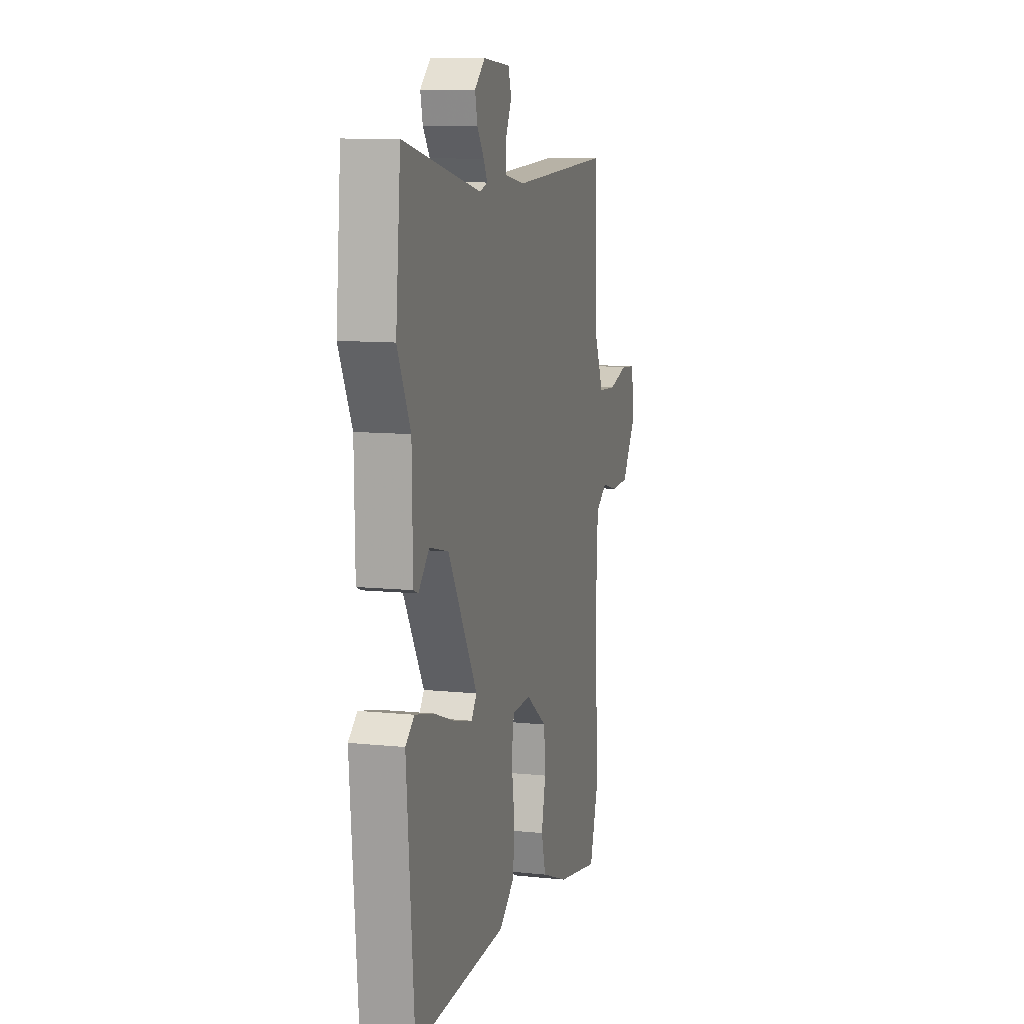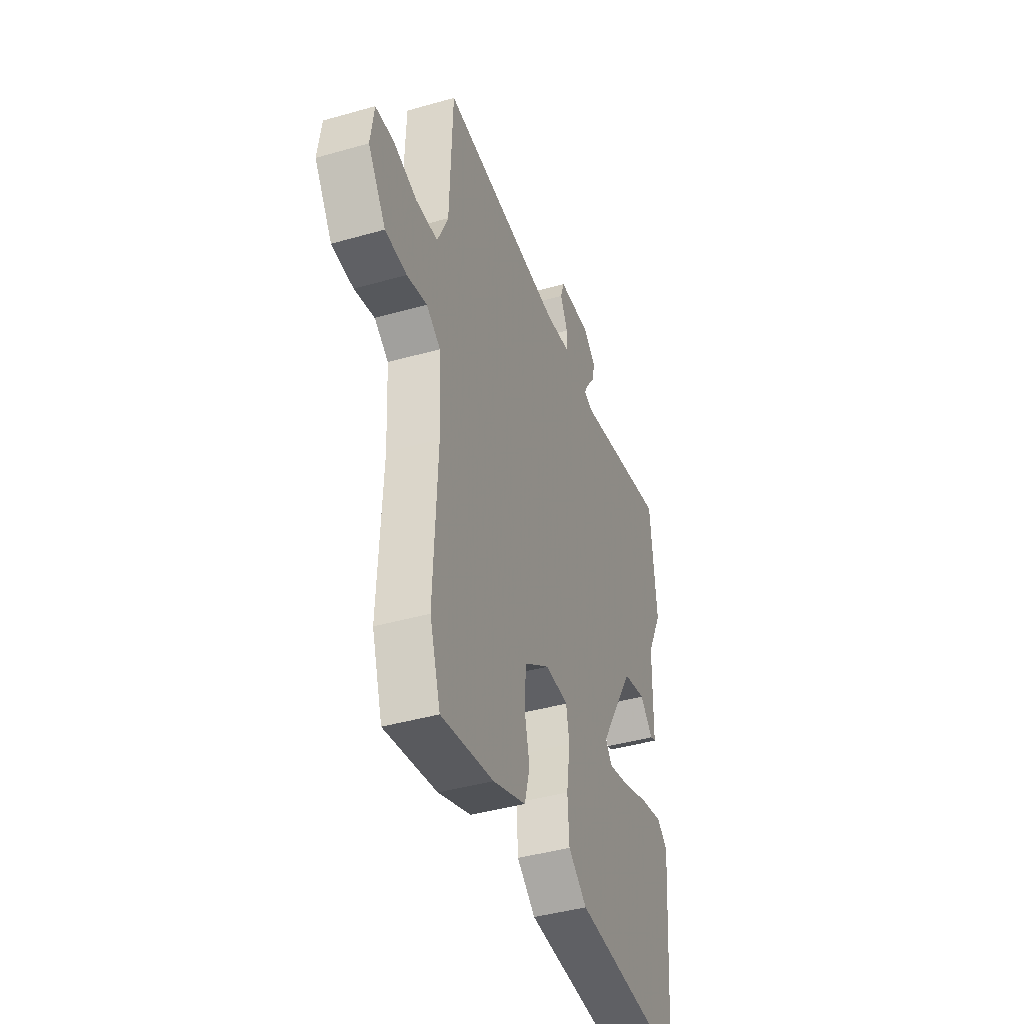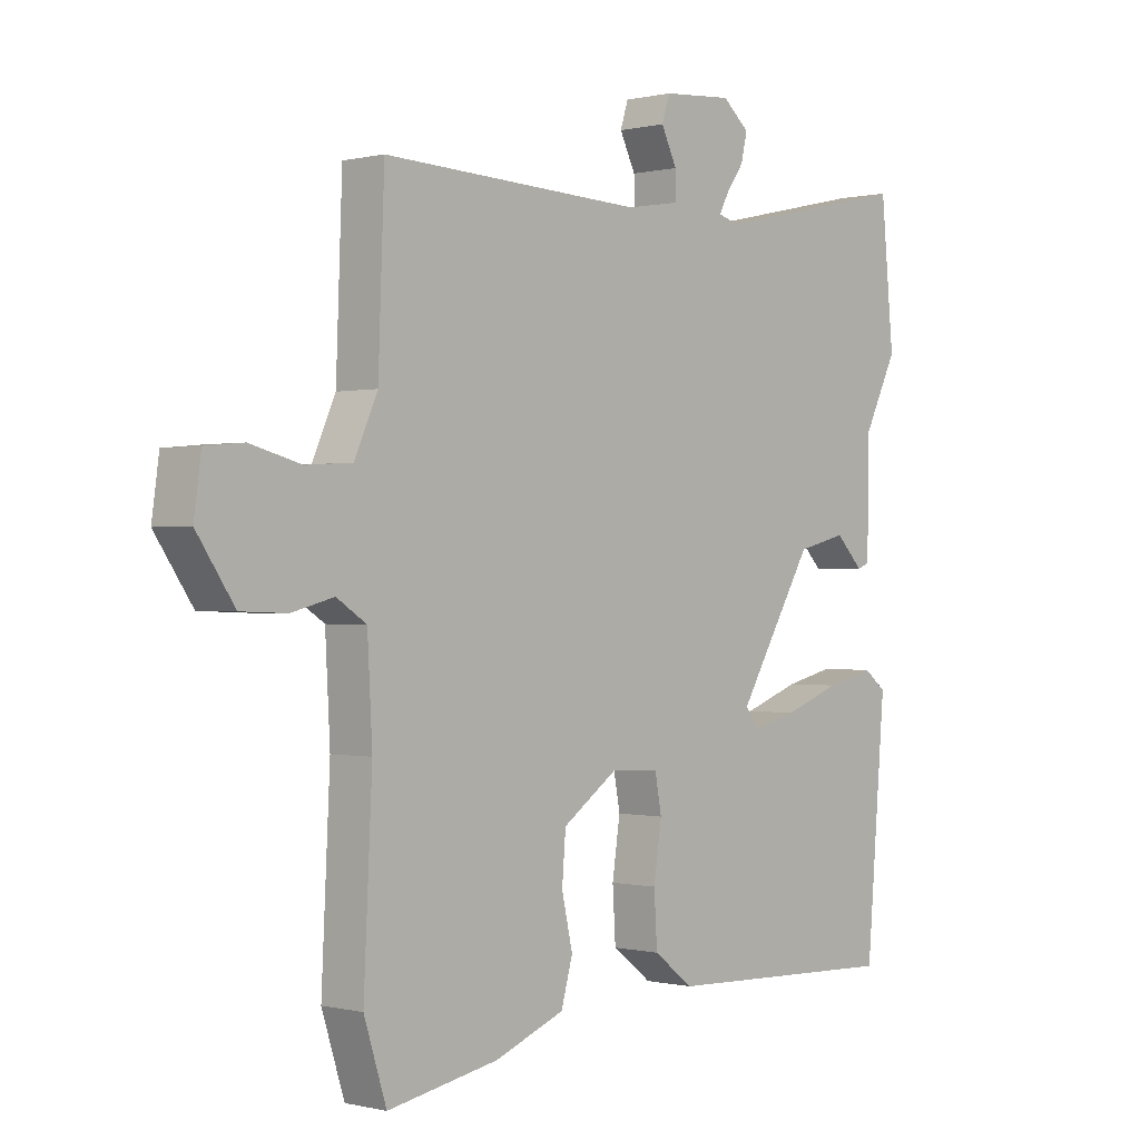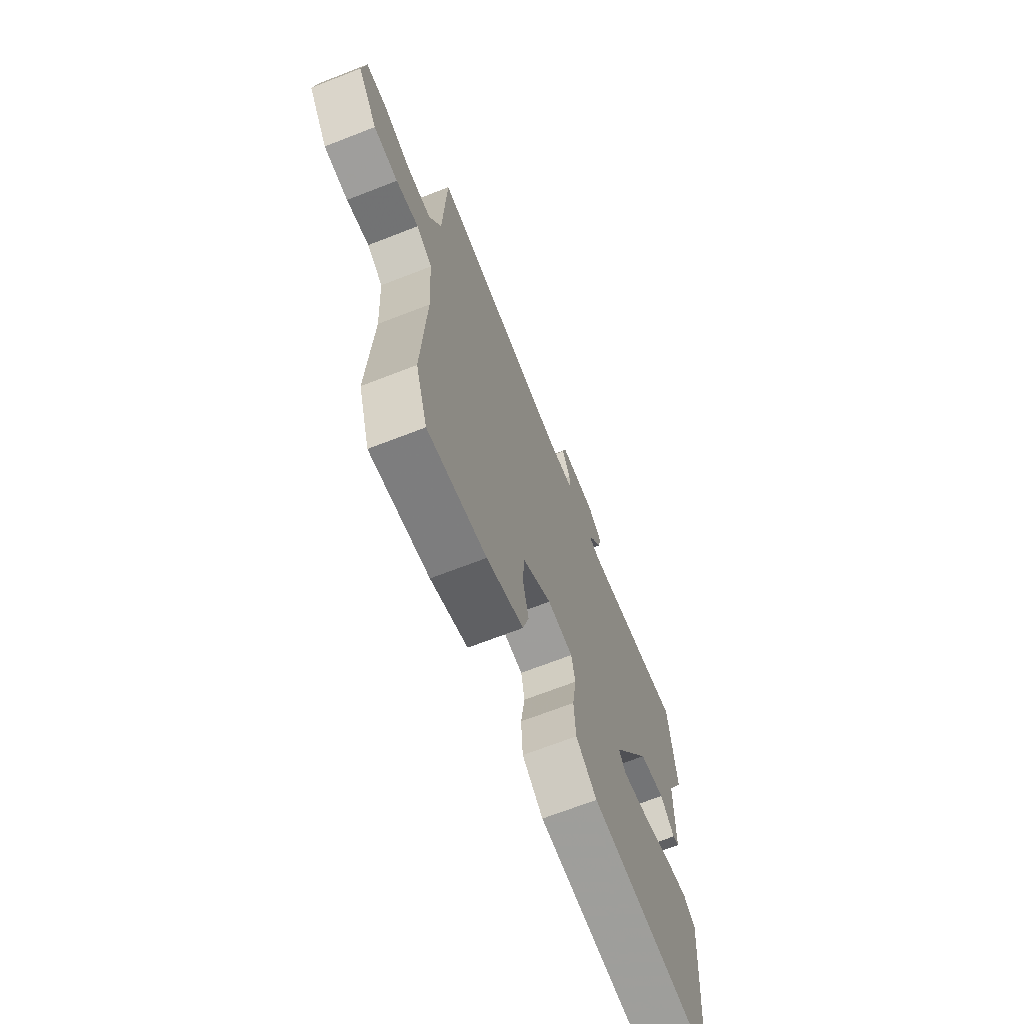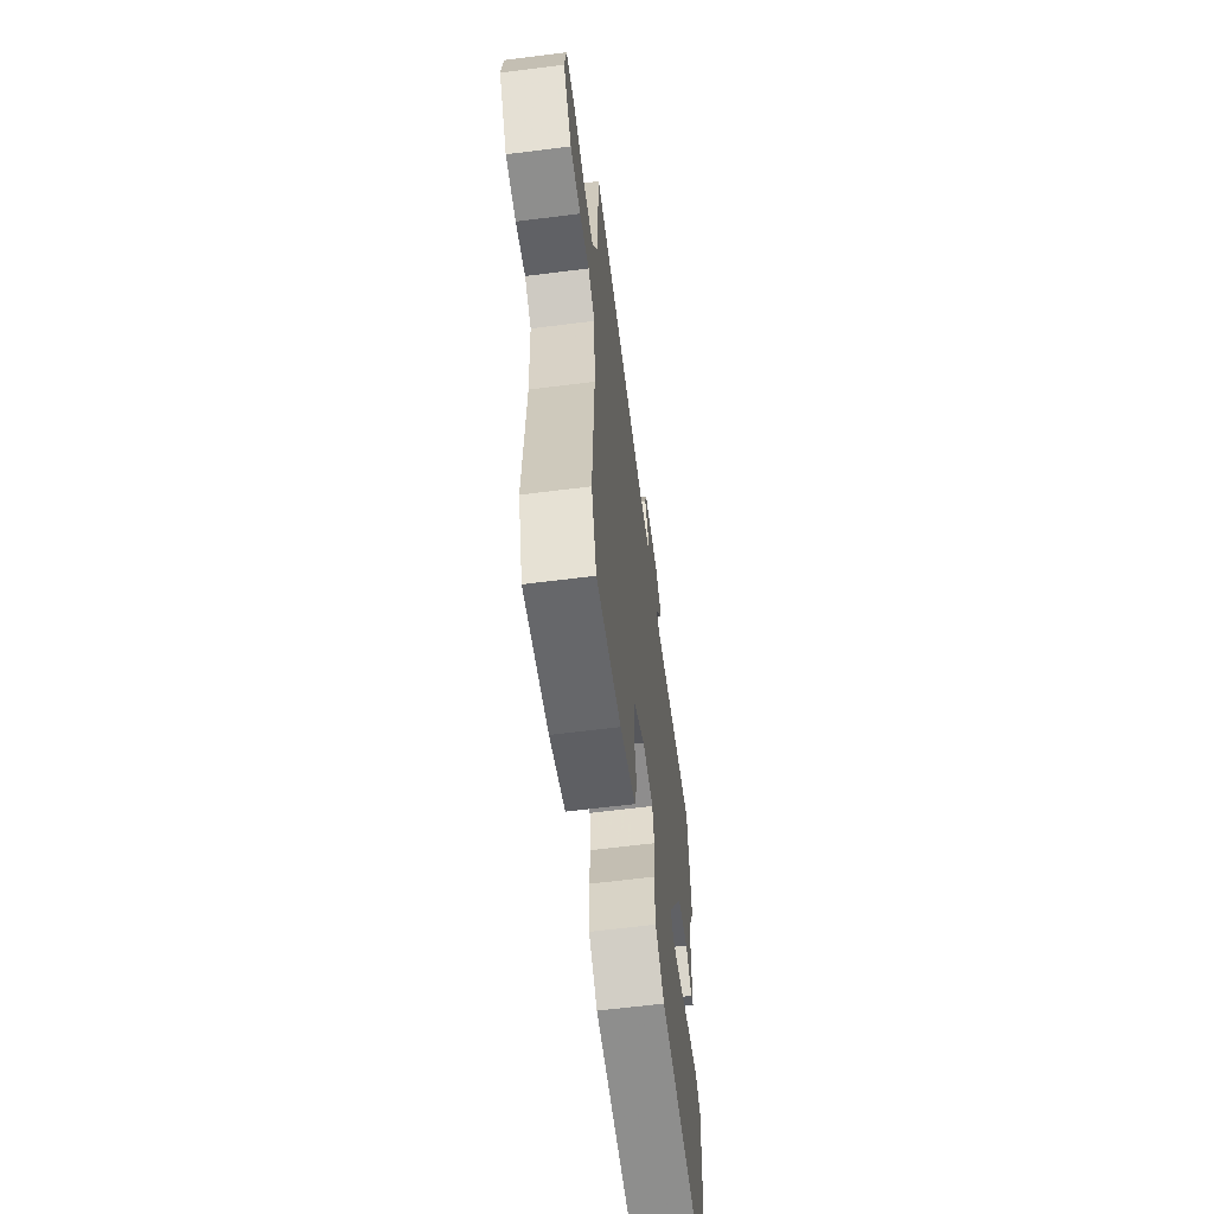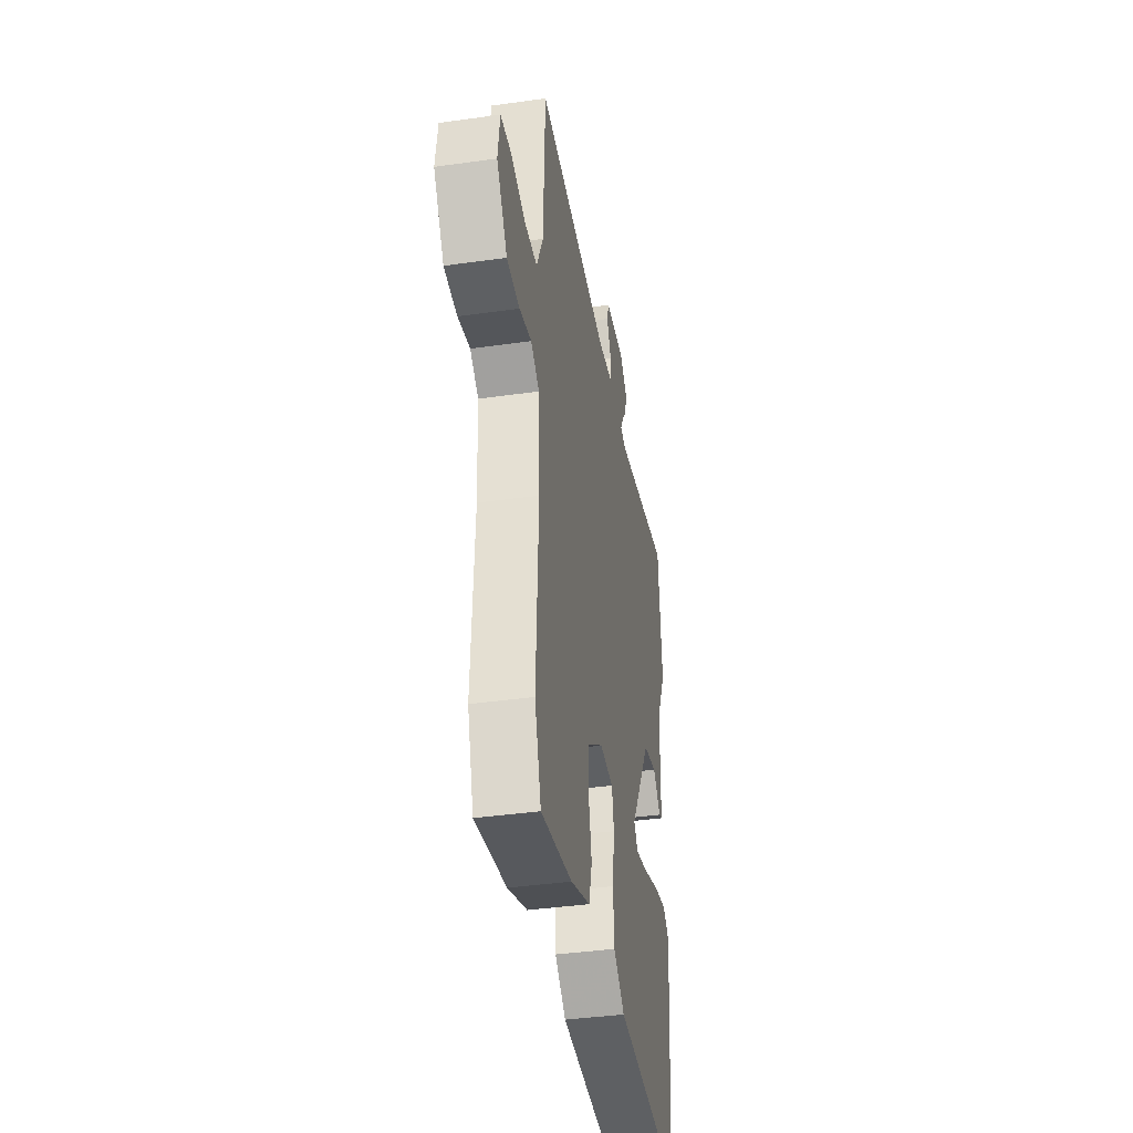
<metadata>
{"format":"obj","ext":"obj","renderer":"f3d","projection":"perspective","resolution":1024,"background":"white","views":[{"elev":10.2,"azim":-75.2,"up":"+Z"},{"elev":-42.3,"azim":108.9,"up":"+Z"},{"elev":-0.1,"azim":132.0,"up":"+Z"},{"elev":-68.8,"azim":111.3,"up":"+Z"},{"elev":-62.6,"azim":97.3,"up":"+Z"},{"elev":-40.0,"azim":99.9,"up":"+Z"}]}
</metadata>
<code>
v -0.515 0.07 0.339
v -0.494 0.07 0.563
v -0.164 0.07 0.489
v -0.131 0.07 0.499
v -0.147 0.07 0.529
v -0.176 0.07 0.57
v -0.186 0.07 0.614
v -0.142 0.07 0.652
v -0.027 0.07 0.643
v -0.014 0.07 0.602
v -0.04 0.07 0.549
v -0.041 0.07 0.505
v 0.048 0.07 0.49
v 0.478 0.07 0.508
v 0.488 0.07 0.24
v 0.526 0.07 0.155
v 0.602 0.07 0.15
v 0.686 0.07 0.172
v 0.749 0.07 0.166
v 0.761 0.07 0.08
v 0.699 0.07 -0.011
v 0.624 0.07 -0.014
v 0.554 0.07 0.004
v 0.505 0.07 -0.028
v 0.497 0.07 -0.178
v 0.511 0.07 -0.466
v 0.474 0.07 -0.583
v 0.292 0.07 -0.549
v 0.177 0.07 -0.504
v 0.158 0.07 -0.436
v 0.176 0.07 -0.356
v 0.17 0.07 -0.279
v 0.08 0.07 -0.216
v 0 0.07 -0.219
v -0.011 0.07 -0.279
v 0.002 0.07 -0.367
v -0.003 0.07 -0.451
v -0.068 0.07 -0.501
v -0.461 0.07 -0.516
v -0.493 0.07 -0.133
v -0.456 0.07 -0.104
v -0.376 0.07 -0.123
v -0.283 0.07 -0.157
v -0.21 0.07 -0.175
v -0.187 0.07 -0.145
v -0.311 0.07 0.063
v -0.392 0.07 0.083
v -0.437 0.07 0.037
v -0.457 0.07 0.045
v -0.46 0.07 0.228
v -0.515 0 0.339
v -0.494 0 0.563
v -0.164 0 0.489
v -0.131 0 0.499
v -0.147 0 0.529
v -0.176 0 0.57
v -0.186 0 0.614
v -0.142 0 0.652
v -0.027 0 0.643
v -0.014 0 0.602
v -0.04 0 0.549
v -0.041 0 0.505
v 0.048 0 0.49
v 0.478 0 0.508
v 0.488 0 0.24
v 0.526 0 0.155
v 0.602 0 0.15
v 0.686 0 0.172
v 0.749 0 0.166
v 0.761 0 0.08
v 0.699 0 -0.011
v 0.624 0 -0.014
v 0.554 0 0.004
v 0.505 0 -0.028
v 0.497 0 -0.178
v 0.511 0 -0.466
v 0.474 0 -0.583
v 0.292 0 -0.549
v 0.177 0 -0.504
v 0.158 0 -0.436
v 0.176 0 -0.356
v 0.17 0 -0.279
v 0.08 0 -0.216
v 0 0 -0.219
v -0.011 0 -0.279
v 0.002 0 -0.367
v -0.003 0 -0.451
v -0.068 0 -0.501
v -0.461 0 -0.516
v -0.493 0 -0.133
v -0.456 0 -0.104
v -0.376 0 -0.123
v -0.283 0 -0.157
v -0.21 0 -0.175
v -0.187 0 -0.145
v -0.311 0 0.063
v -0.392 0 0.083
v -0.437 0 0.037
v -0.457 0 0.045
v -0.46 0 0.228
f 47 48 49 50
f 46 47 50
f 1 2 3
f 50 1 3
f 46 50 3
f 45 46 3 4
f 41 42 43
f 40 41 43
f 39 40 43
f 38 39 43
f 37 38 43
f 36 37 43
f 35 36 43
f 35 43 44
f 34 35 44 45
f 29 30 31
f 28 29 31
f 27 28 31
f 26 27 31
f 25 26 31
f 24 25 31 32
f 21 22 23
f 20 21 23
f 19 20 23
f 18 19 23
f 17 18 23
f 16 17 23 24
f 24 32 33
f 16 24 33
f 15 16 33
f 9 10 11
f 8 9 11
f 7 8 11
f 6 7 11
f 5 6 11
f 4 5 11 12
f 45 4 12 13
f 33 34 45
f 15 33 45
f 14 15 45
f 13 14 45
f 100 99 98 97
f 100 97 96
f 53 52 51
f 53 51 100
f 53 100 96
f 54 53 96 95
f 93 92 91
f 93 91 90
f 93 90 89
f 93 89 88
f 93 88 87
f 93 87 86
f 93 86 85
f 94 93 85
f 95 94 85 84
f 81 80 79
f 81 79 78
f 81 78 77
f 81 77 76
f 81 76 75
f 82 81 75 74
f 73 72 71
f 73 71 70
f 73 70 69
f 73 69 68
f 73 68 67
f 74 73 67 66
f 83 82 74
f 83 74 66
f 83 66 65
f 61 60 59
f 61 59 58
f 61 58 57
f 61 57 56
f 61 56 55
f 62 61 55 54
f 63 62 54 95
f 95 84 83
f 95 83 65
f 95 65 64
f 95 64 63
f 1 51 52 2
f 2 52 53 3
f 3 53 54 4
f 4 54 55 5
f 5 55 56 6
f 6 56 57 7
f 7 57 58 8
f 8 58 59 9
f 9 59 60 10
f 10 60 61 11
f 11 61 62 12
f 12 62 63 13
f 13 63 64 14
f 14 64 65 15
f 15 65 66 16
f 16 66 67 17
f 17 67 68 18
f 18 68 69 19
f 19 69 70 20
f 20 70 71 21
f 21 71 72 22
f 22 72 73 23
f 23 73 74 24
f 24 74 75 25
f 25 75 76 26
f 26 76 77 27
f 27 77 78 28
f 28 78 79 29
f 29 79 80 30
f 30 80 81 31
f 31 81 82 32
f 32 82 83 33
f 33 83 84 34
f 34 84 85 35
f 35 85 86 36
f 36 86 87 37
f 37 87 88 38
f 38 88 89 39
f 39 89 90 40
f 40 90 91 41
f 41 91 92 42
f 42 92 93 43
f 43 93 94 44
f 44 94 95 45
f 45 95 96 46
f 46 96 97 47
f 47 97 98 48
f 48 98 99 49
f 49 99 100 50
f 50 100 51 1

</code>
